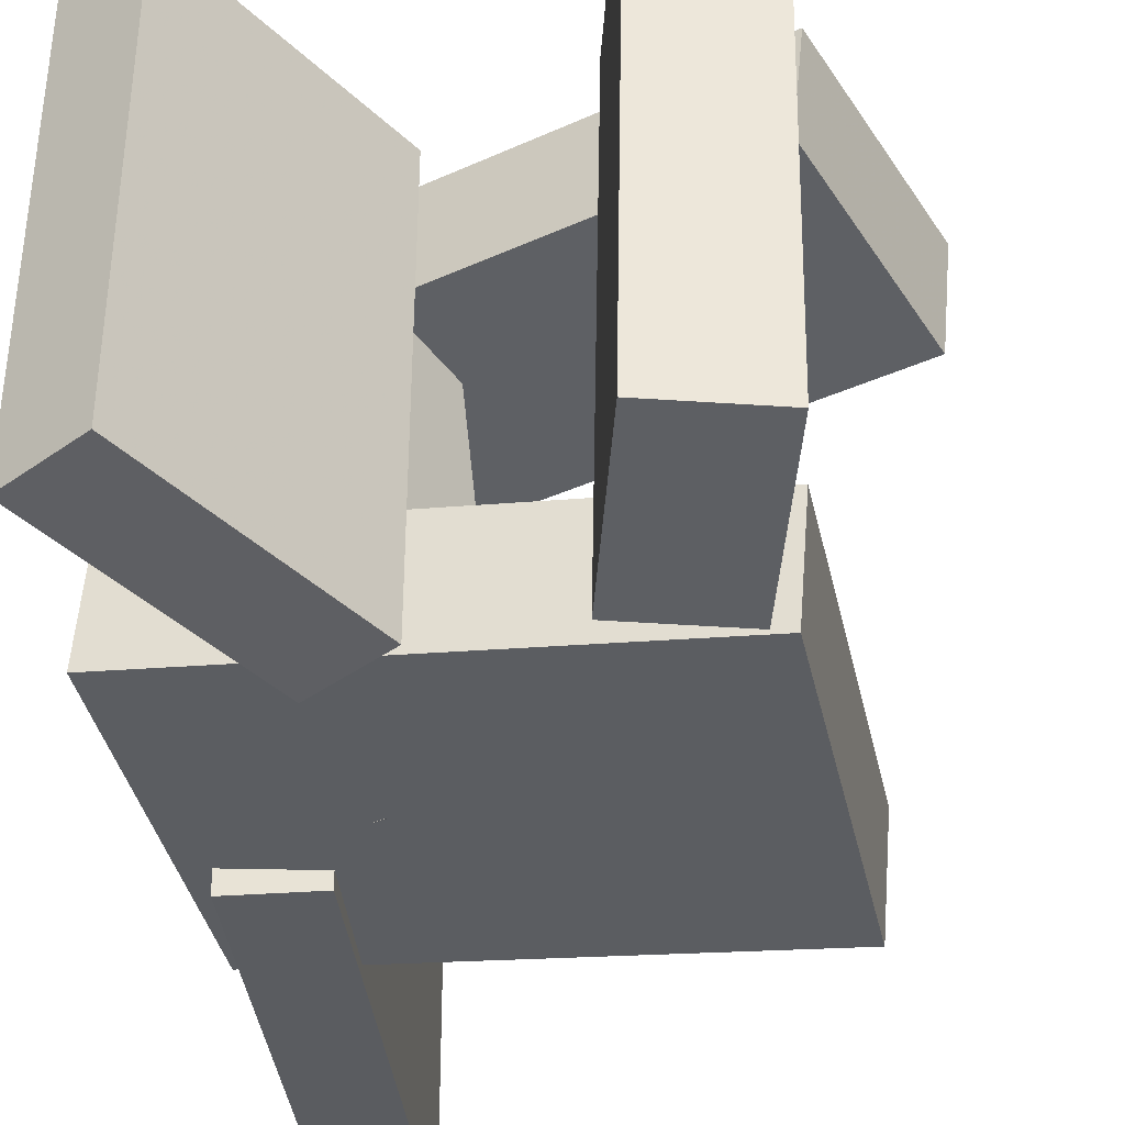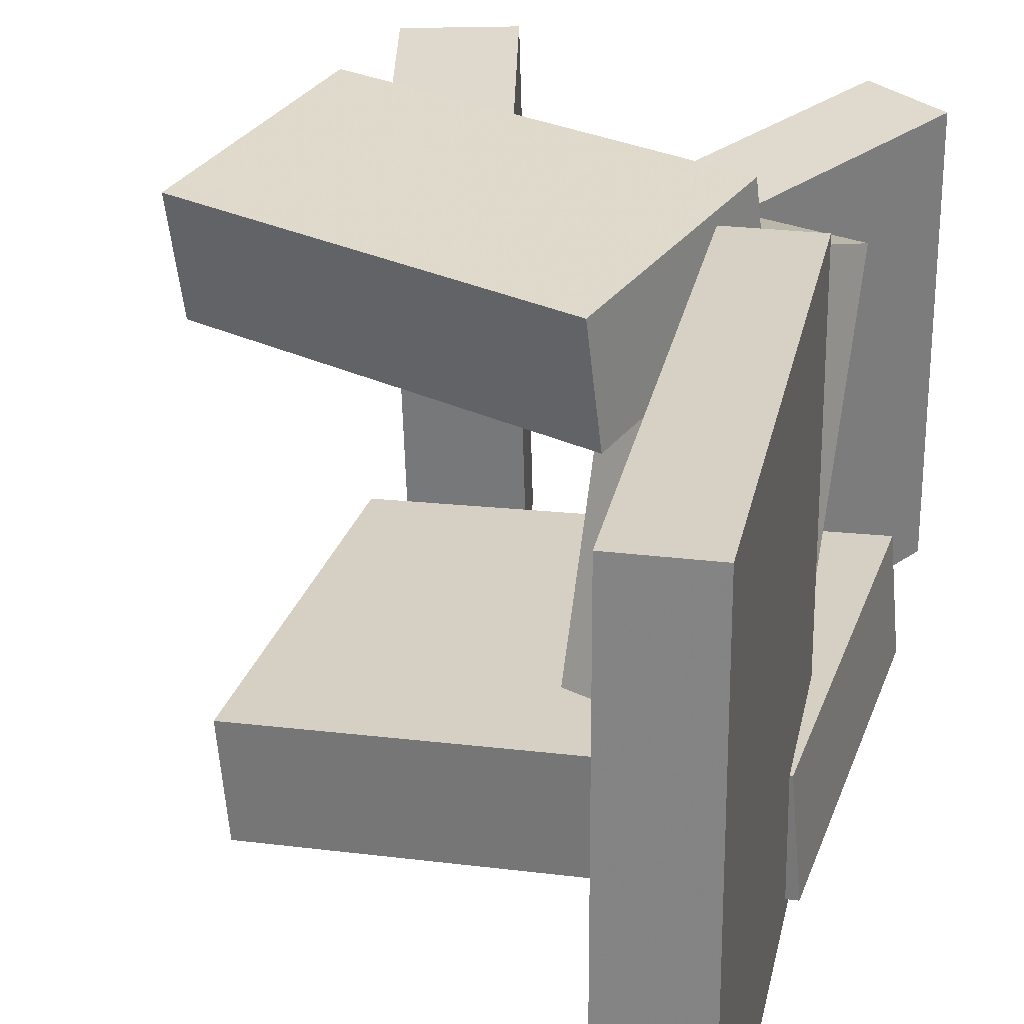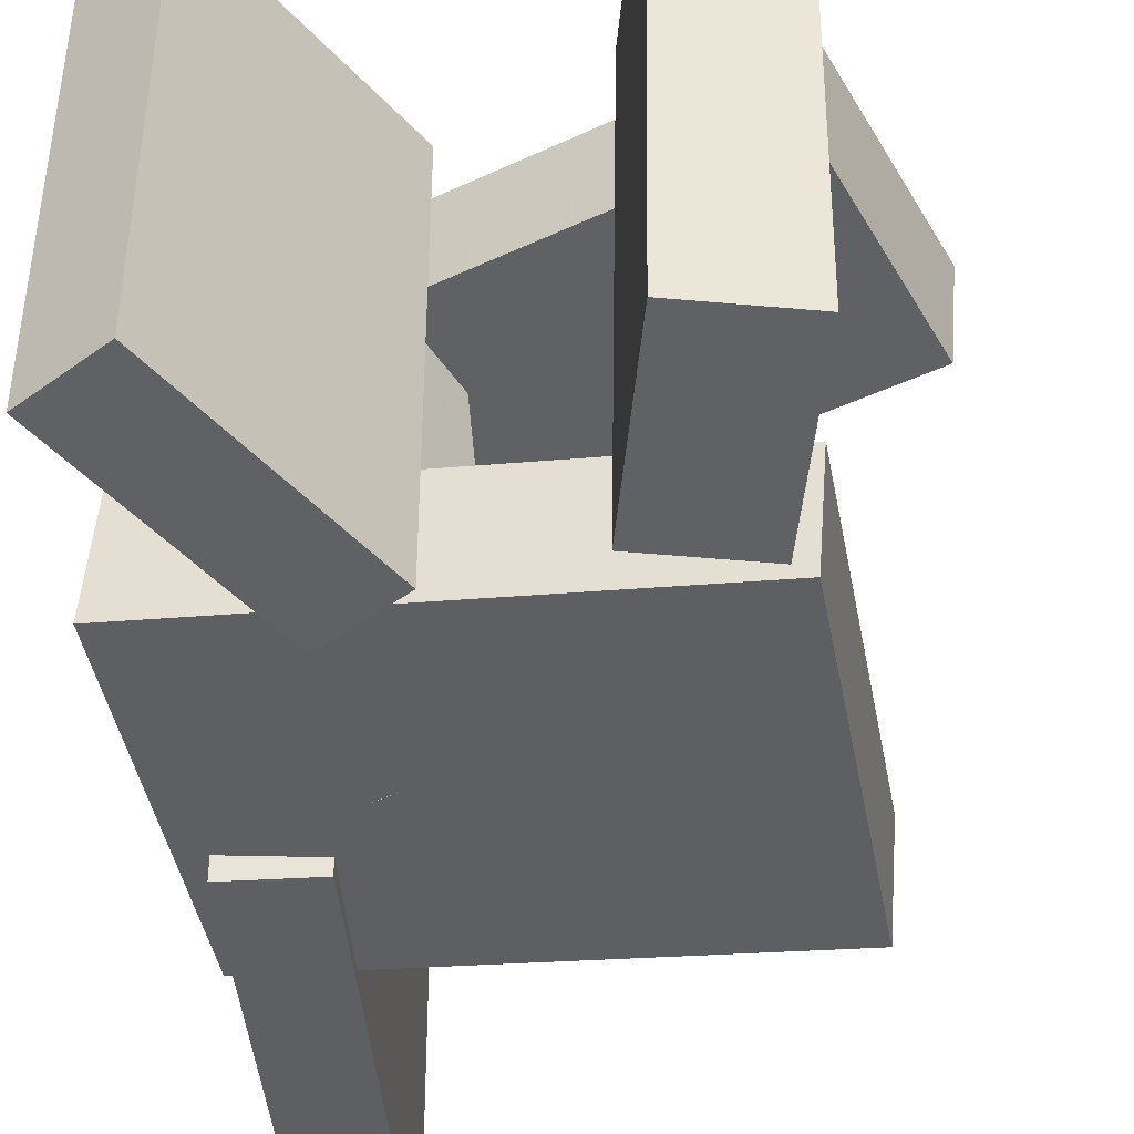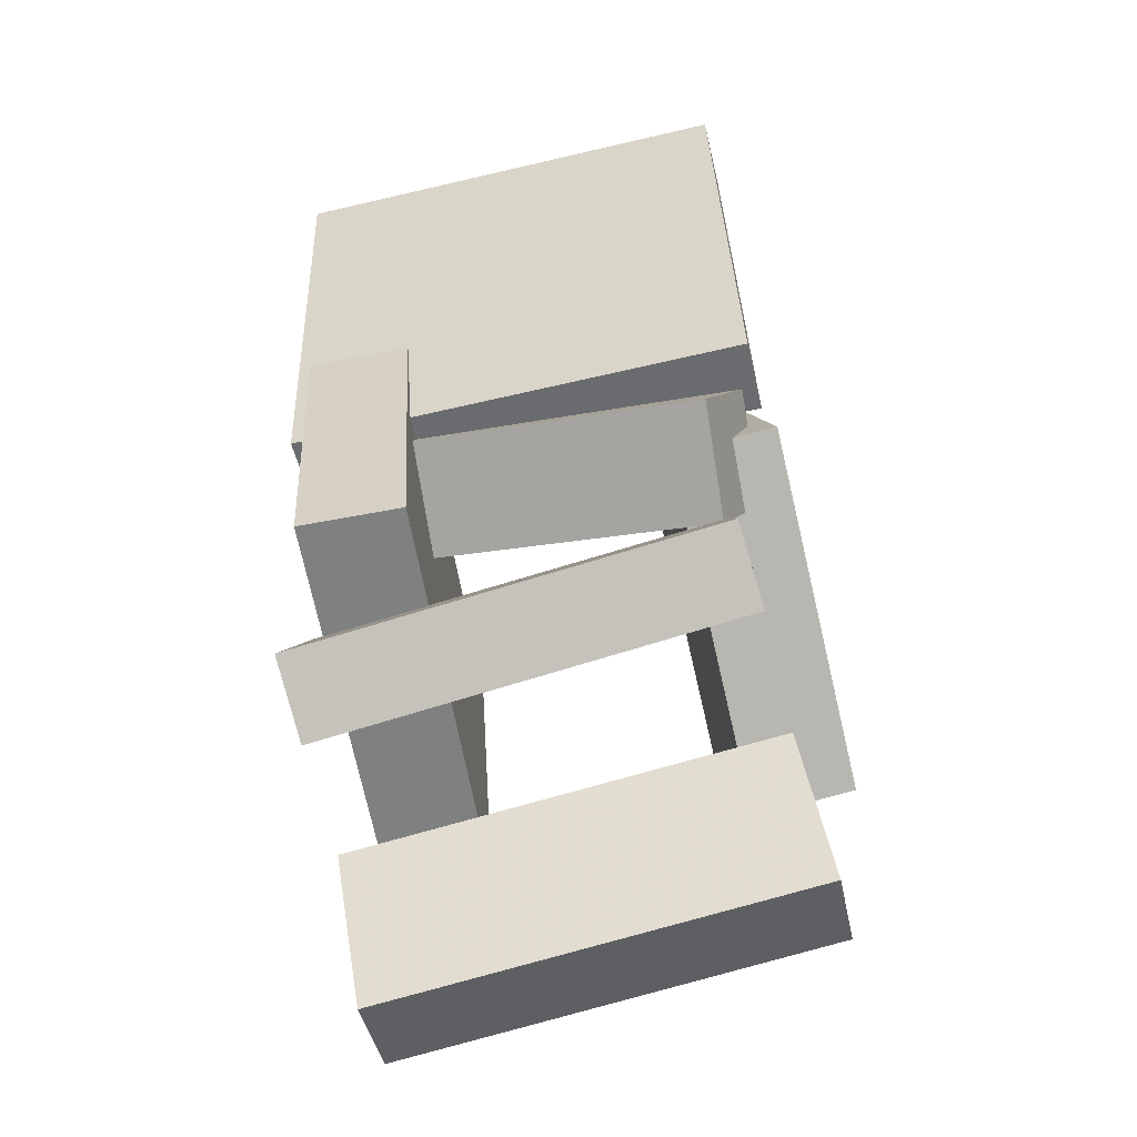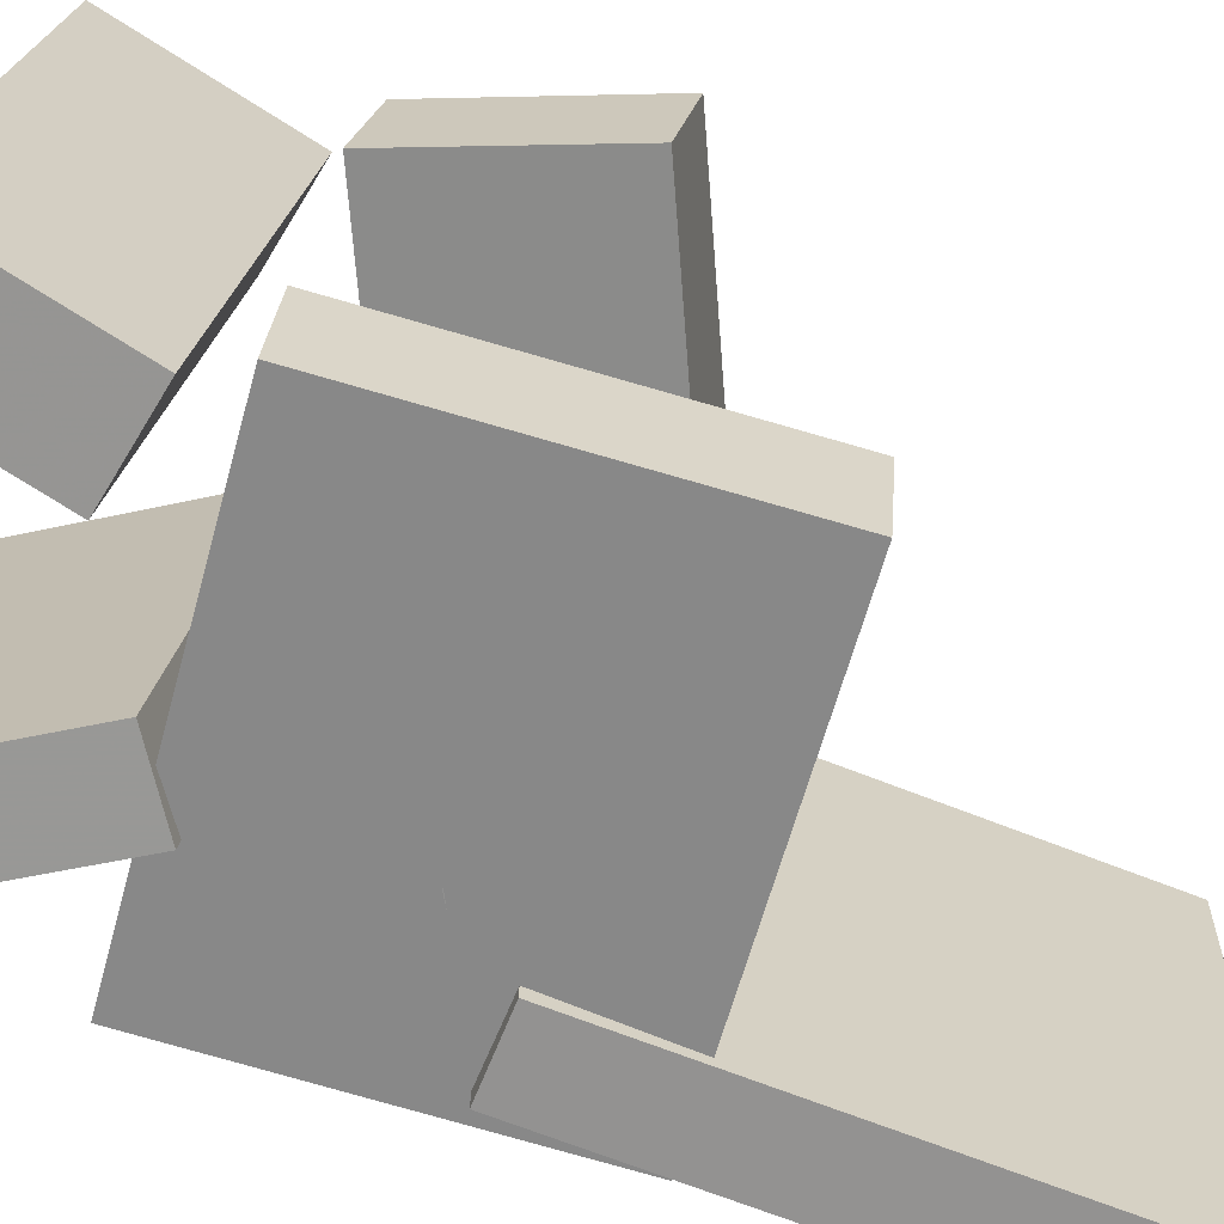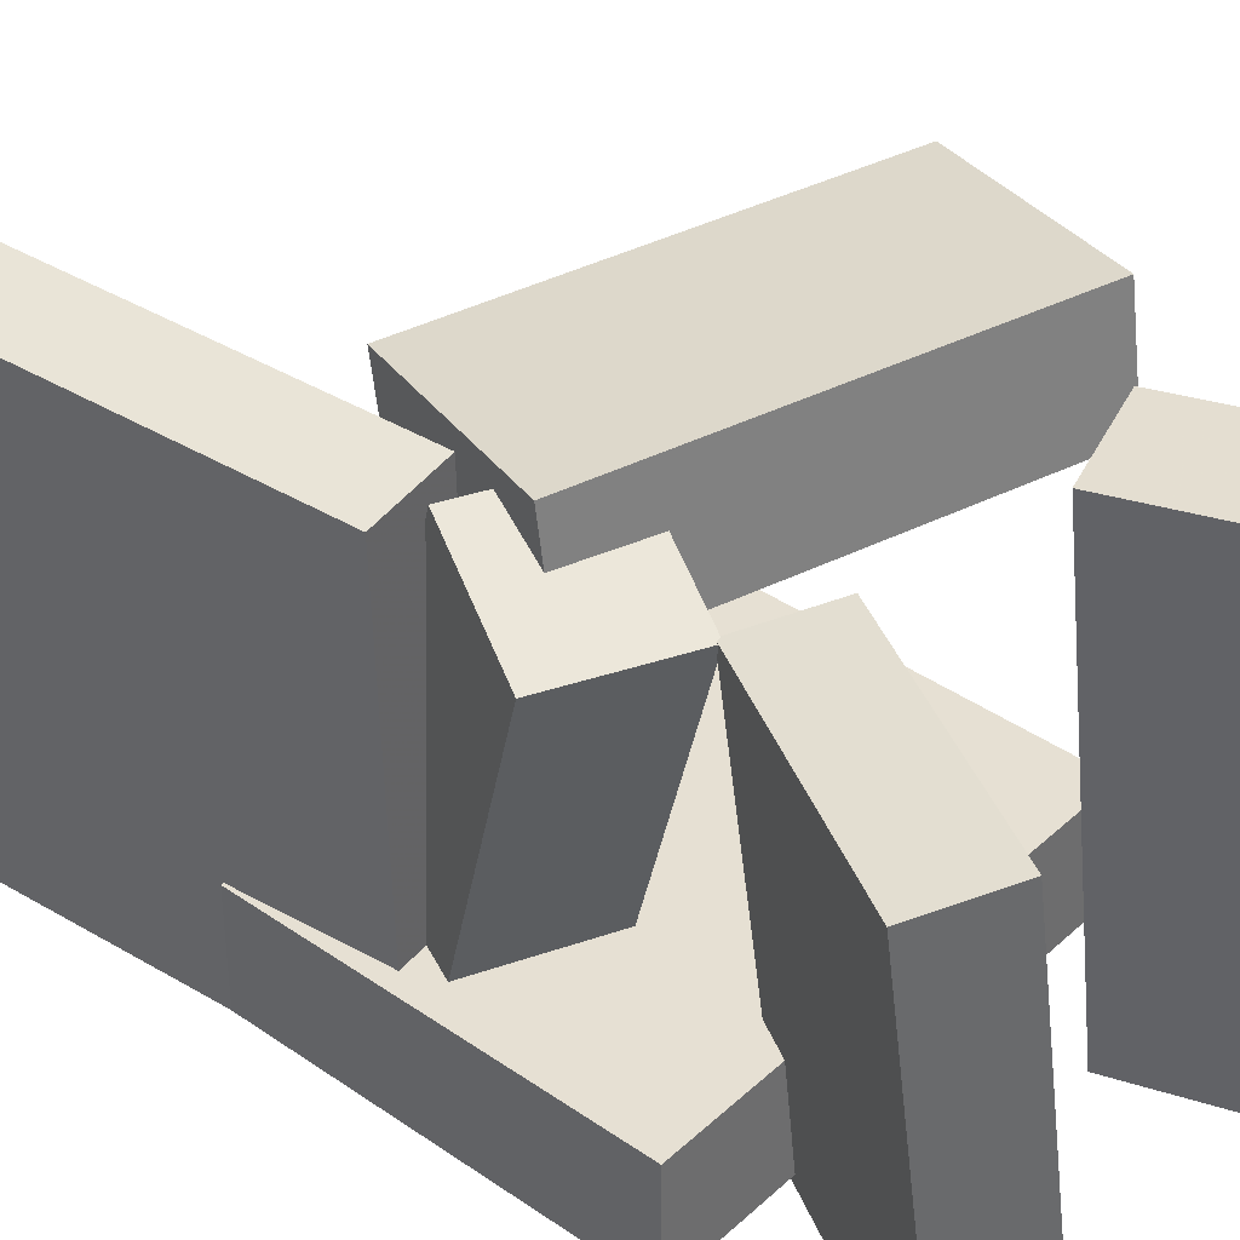
<metadata>
{"format":"obj","ext":"obj","renderer":"f3d","projection":"perspective","resolution":1024,"background":"white","views":[{"elev":-33.3,"azim":11.4,"up":"+Z"},{"elev":25.8,"azim":-163.3,"up":"+Z"},{"elev":-39.0,"azim":9.9,"up":"+Z"},{"elev":-58.4,"azim":-76.7,"up":"+Y"},{"elev":-66.3,"azim":74.0,"up":"+Z"},{"elev":43.8,"azim":-49.4,"up":"+Z"}]}
</metadata>
<code>
v -0.145 -0.02904 -0.1853
v -0.1455 -0.02368 0.1884
v -0.1827 0.361 -0.1909
v -0.1832 0.3664 0.1827
v -0.08318 -0.02307 -0.1853
v -0.08369 -0.0177 0.1884
v -0.1209 0.367 -0.1909
v -0.1214 0.3724 0.1827
f 1.0 7.0 5.0
f 1.0 3.0 7.0
f 1.0 4.0 3.0
f 1.0 2.0 4.0
f 3.0 8.0 7.0
f 3.0 4.0 8.0
f 5.0 7.0 8.0
f 5.0 8.0 6.0
f 1.0 5.0 6.0
f 1.0 6.0 2.0
f 2.0 6.0 8.0
f 2.0 8.0 4.0
v -0.04206 0.06244 0.08187
v -0.09836 -0.08783 0.1142
v -0.03705 0.0787 0.1662
v -0.09335 -0.07157 0.1985
v 0.2398 -0.04242 0.08535
v 0.1835 -0.1927 0.1177
v 0.2448 -0.02616 0.1697
v 0.1885 -0.1764 0.202
f 9.0 15.0 13.0
f 9.0 11.0 15.0
f 9.0 12.0 11.0
f 9.0 10.0 12.0
f 11.0 16.0 15.0
f 11.0 12.0 16.0
f 13.0 15.0 16.0
f 13.0 16.0 14.0
f 9.0 13.0 14.0
f 9.0 14.0 10.0
f 10.0 14.0 16.0
f 10.0 16.0 12.0
v -0.04521 -0.0693 -0.1739
v -0.06522 -0.1519 0.1458
v -0.1304 -0.02846 -0.1687
v -0.1504 -0.1111 0.151
v -0.001299 0.01901 -0.1483
v -0.02131 -0.0636 0.1714
v -0.08649 0.05986 -0.1431
v -0.1065 -0.02276 0.1766
f 17.0 23.0 21.0
f 17.0 19.0 23.0
f 17.0 20.0 19.0
f 17.0 18.0 20.0
f 19.0 24.0 23.0
f 19.0 20.0 24.0
f 21.0 23.0 24.0
f 21.0 24.0 22.0
f 17.0 21.0 22.0
f 17.0 22.0 18.0
f 18.0 22.0 24.0
f 18.0 24.0 20.0
v 0.09368 -0.2599 -0.1951
v 0.09135 -0.2169 0.1646
v 0.1686 -0.2398 -0.1971
v 0.1663 -0.1968 0.1627
v 0.1308 -0.3967 -0.1785
v 0.1284 -0.3537 0.1812
v 0.2057 -0.3767 -0.1805
v 0.2034 -0.3336 0.1793
f 25.0 31.0 29.0
f 25.0 27.0 31.0
f 25.0 28.0 27.0
f 25.0 26.0 28.0
f 27.0 32.0 31.0
f 27.0 28.0 32.0
f 29.0 31.0 32.0
f 29.0 32.0 30.0
f 25.0 29.0 30.0
f 25.0 30.0 26.0
f 26.0 30.0 32.0
f 26.0 32.0 28.0
v 0.1783 -0.2085 -0.1806
v -0.1652 -0.2042 -0.1572
v 0.1806 0.06783 -0.1975
v -0.1629 0.07211 -0.1741
v 0.1839 -0.2035 -0.0979
v -0.1595 -0.1992 -0.07453
v 0.1862 0.07283 -0.1148
v -0.1572 0.07712 -0.0914
f 33.0 39.0 37.0
f 33.0 35.0 39.0
f 33.0 36.0 35.0
f 33.0 34.0 36.0
f 35.0 40.0 39.0
f 35.0 36.0 40.0
f 37.0 39.0 40.0
f 37.0 40.0 38.0
f 33.0 37.0 38.0
f 33.0 38.0 34.0
f 34.0 38.0 40.0
f 34.0 40.0 36.0
v -0.09621 -0.3837 -0.1533
v -0.1042 -0.3431 0.1699
v -0.1524 -0.3519 -0.1587
v -0.1604 -0.3112 0.1645
v -0.001485 -0.2197 -0.1715
v -0.009517 -0.1791 0.1516
v -0.05765 -0.1879 -0.1769
v -0.06568 -0.1472 0.1462
f 41.0 47.0 45.0
f 41.0 43.0 47.0
f 41.0 44.0 43.0
f 41.0 42.0 44.0
f 43.0 48.0 47.0
f 43.0 44.0 48.0
f 45.0 47.0 48.0
f 45.0 48.0 46.0
f 41.0 45.0 46.0
f 41.0 46.0 42.0
f 42.0 46.0 48.0
f 42.0 48.0 44.0

</code>
